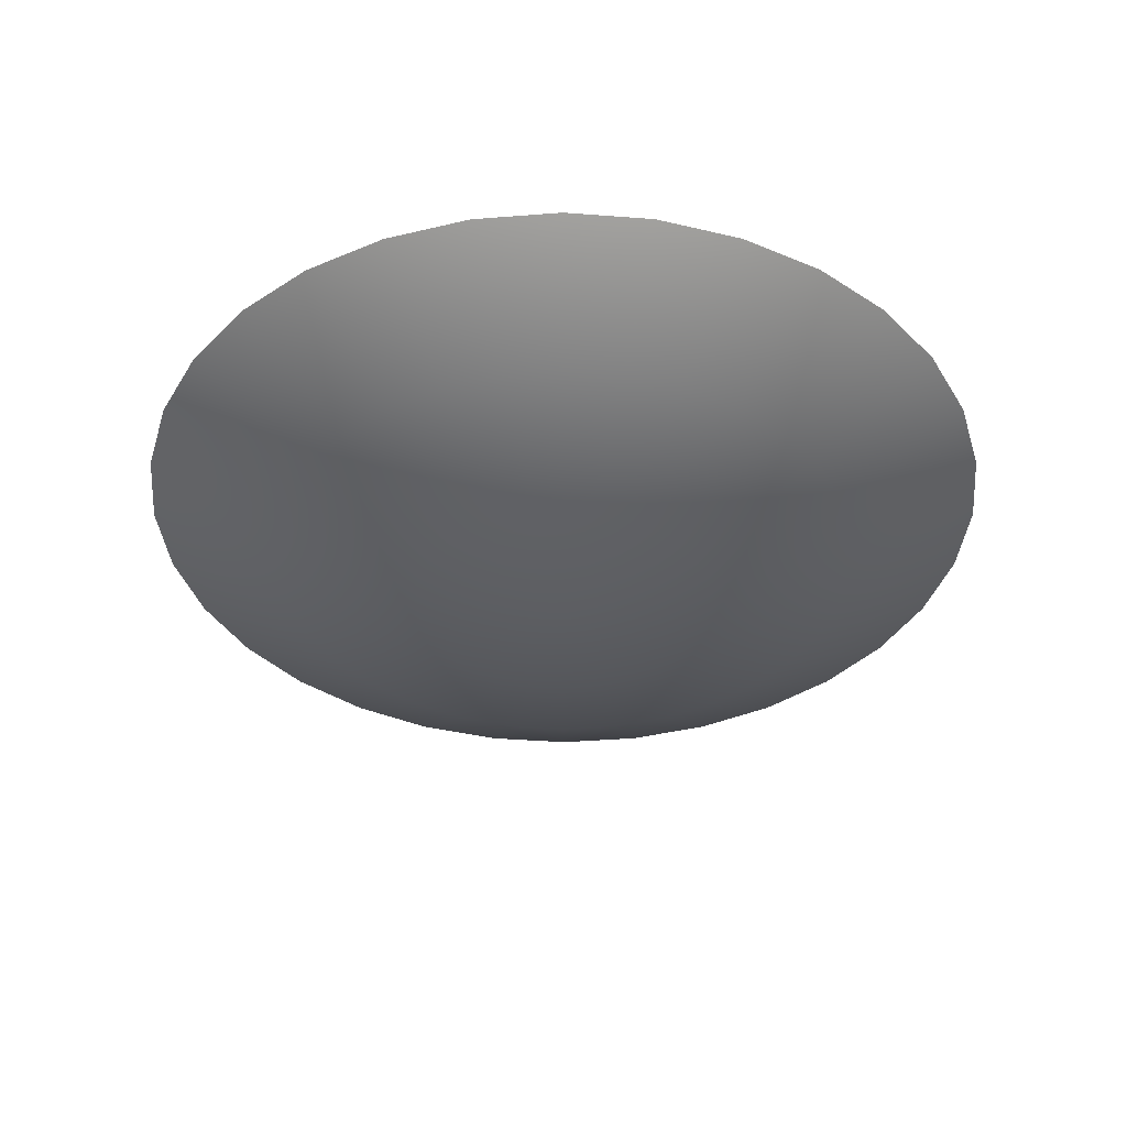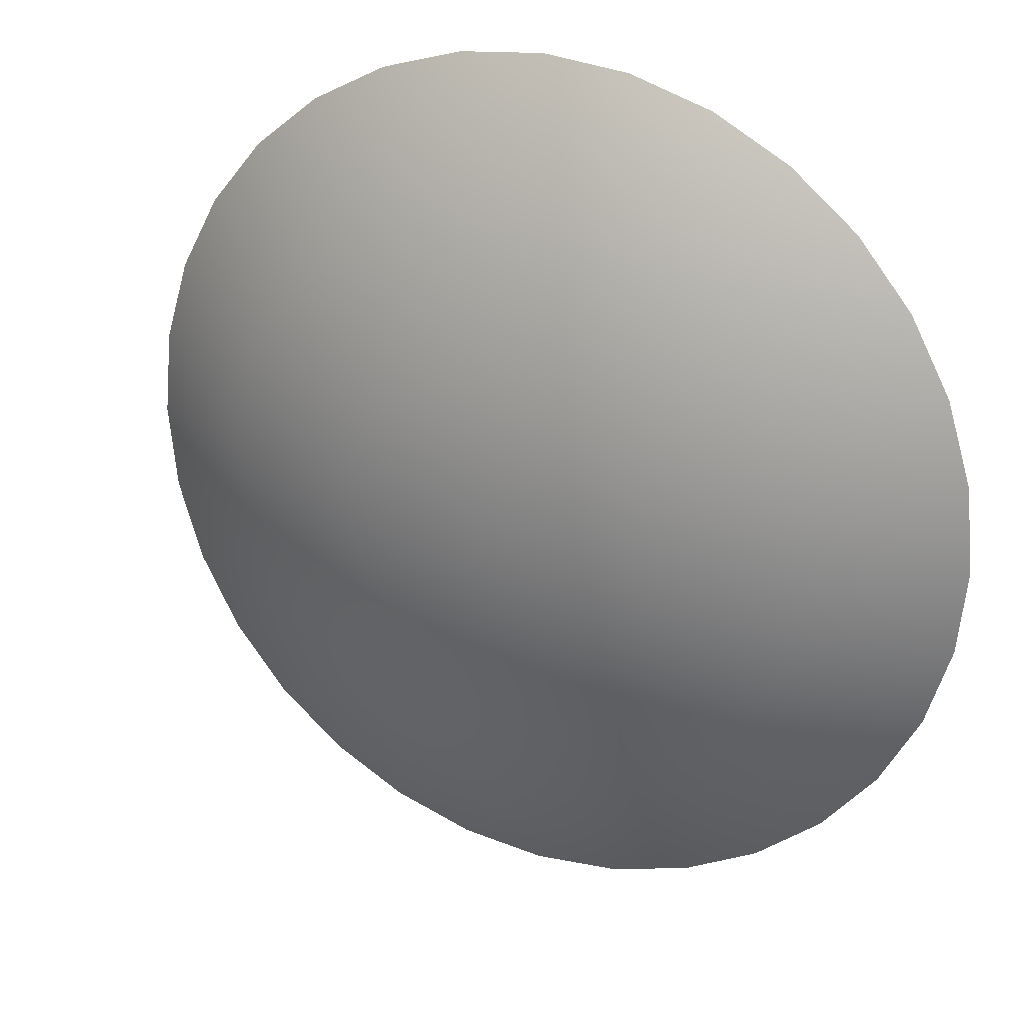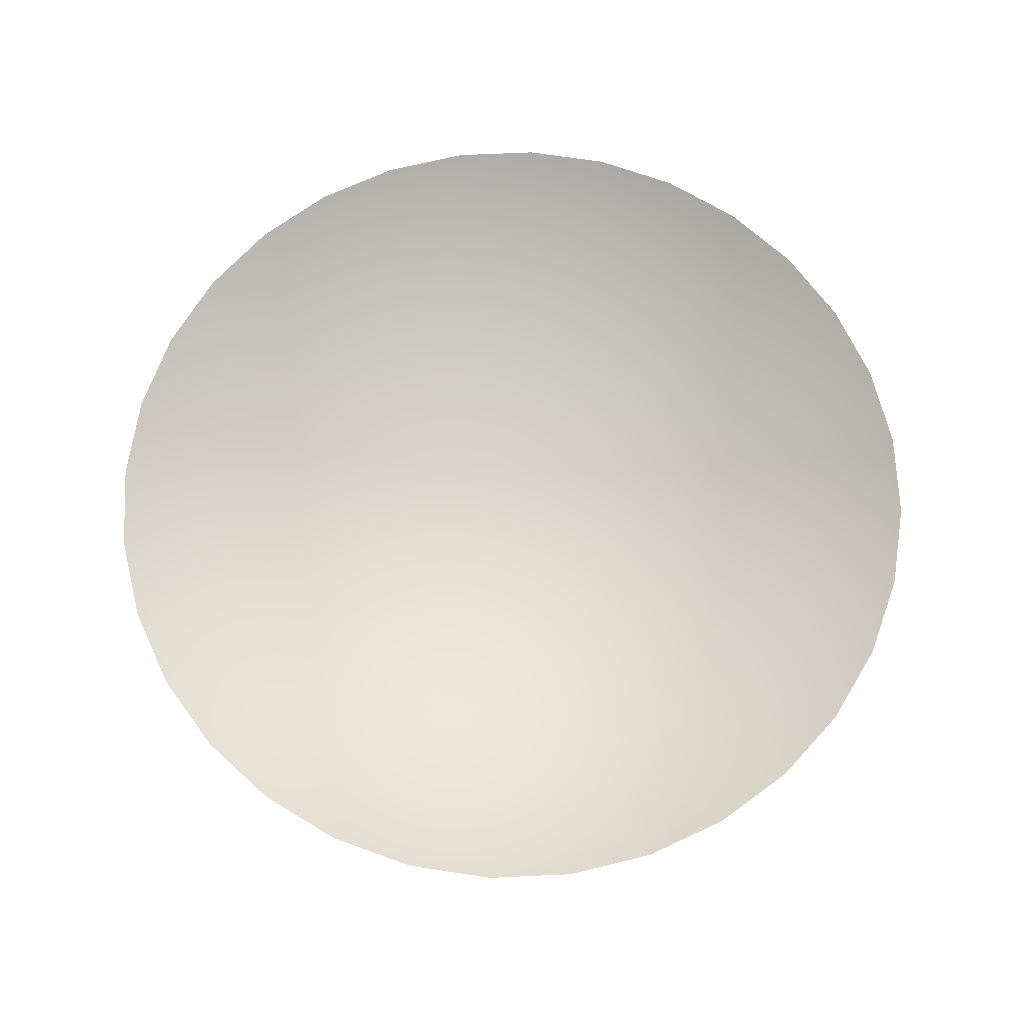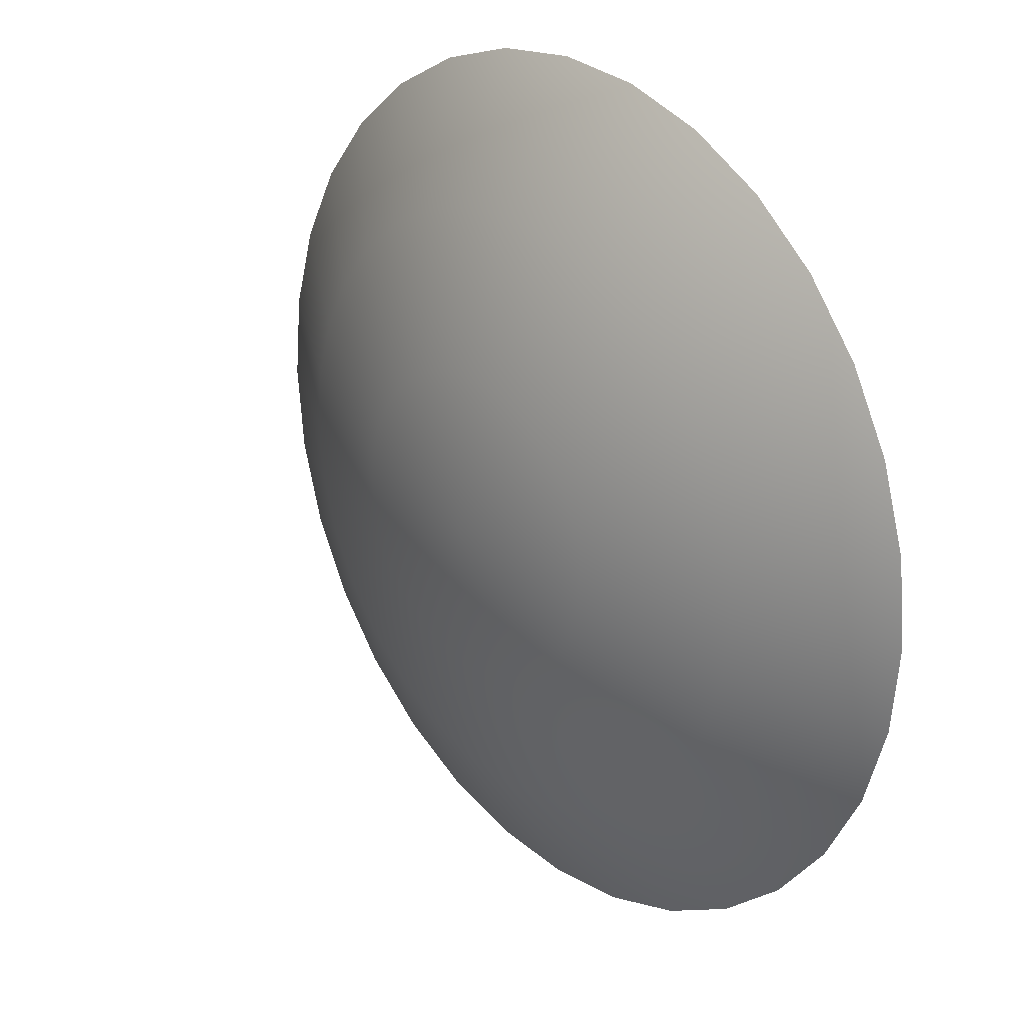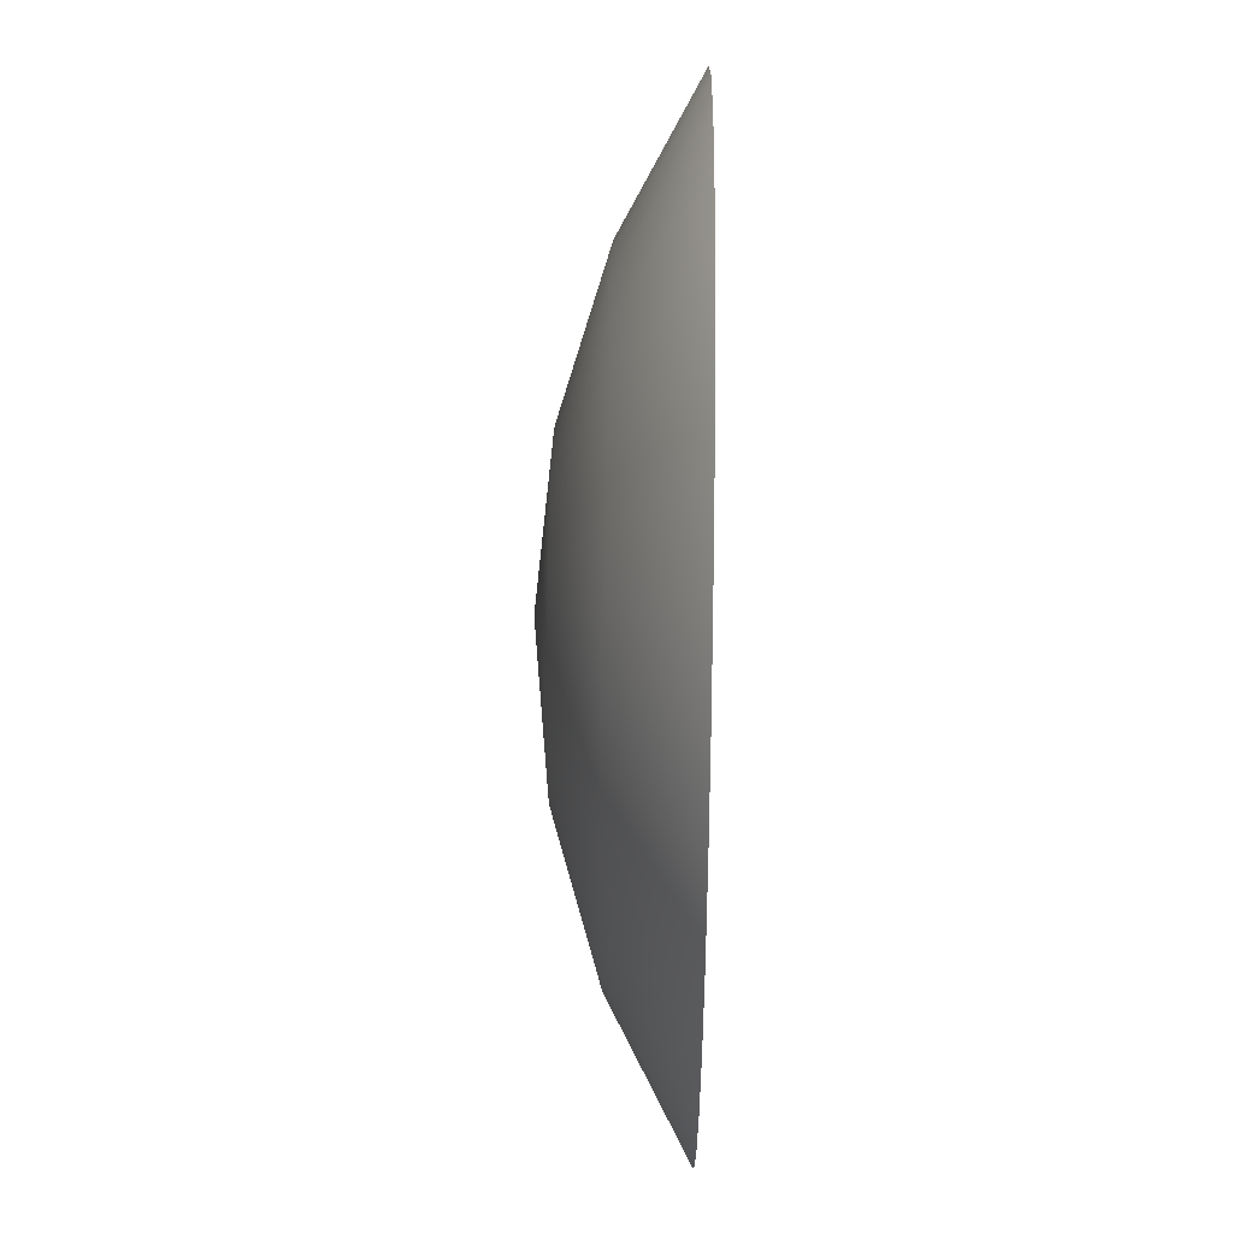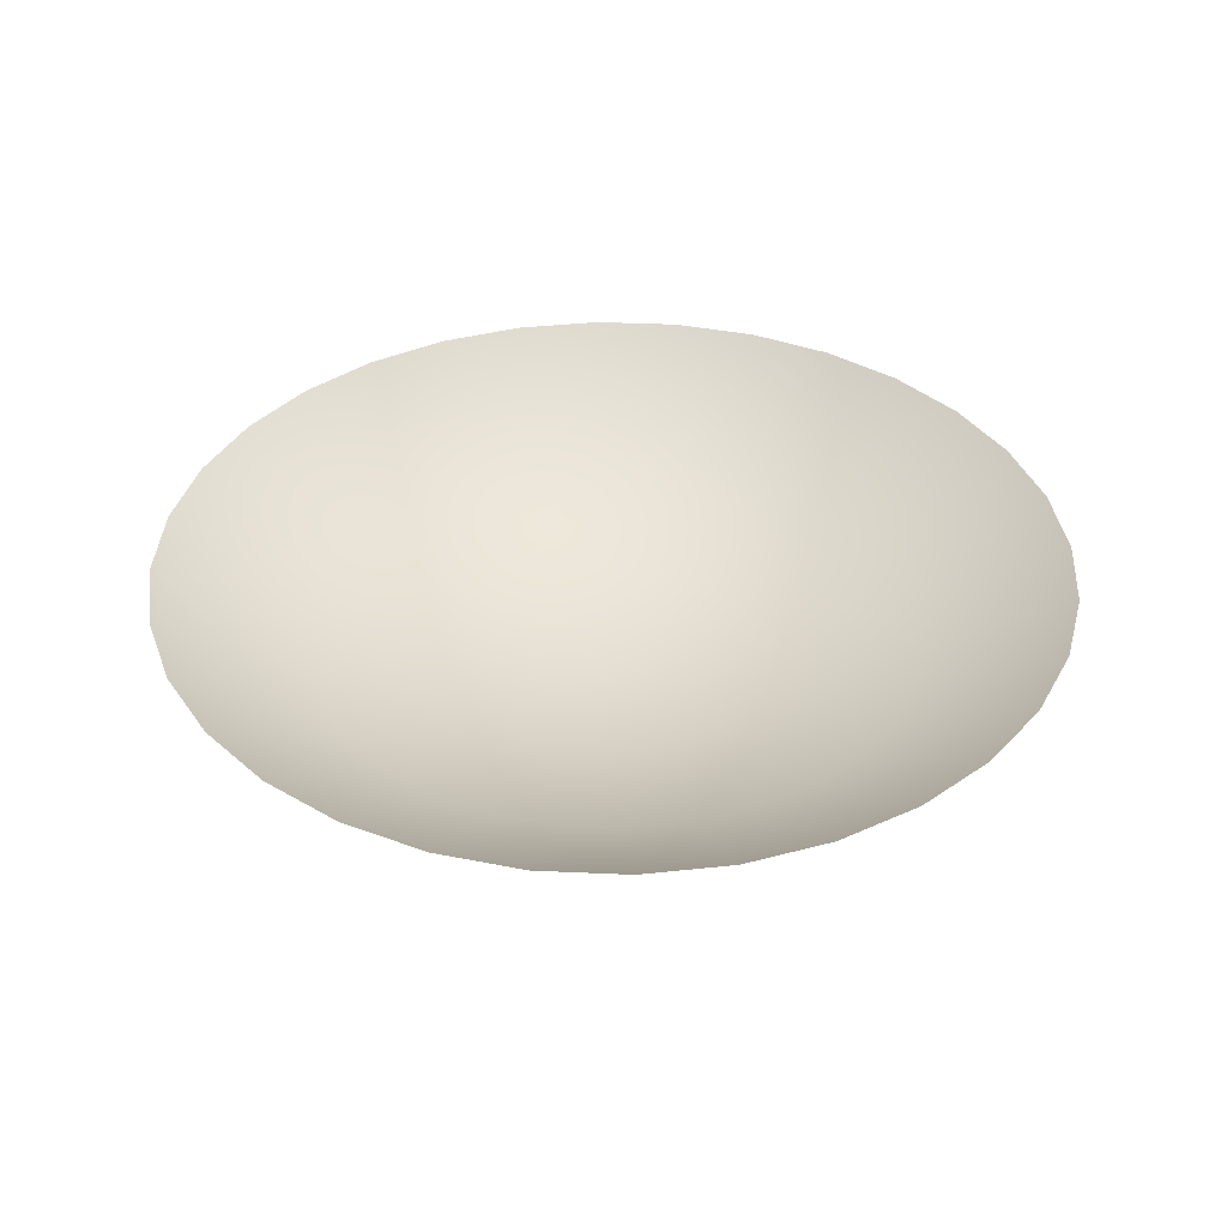
<metadata>
{"format":"obj","ext":"obj","renderer":"f3d","projection":"perspective","resolution":1024,"background":"white","views":[{"elev":-38.1,"azim":-33.7,"up":"+Y"},{"elev":25.9,"azim":25.7,"up":"+Z"},{"elev":69.2,"azim":104.3,"up":"+Y"},{"elev":24.6,"azim":48.9,"up":"+Z"},{"elev":66.2,"azim":90.9,"up":"+Z"},{"elev":37.2,"azim":155.2,"up":"+Y"}]}
</metadata>
<code>
v -0.06736 4.619 -2.225
v -0.07037 4.62 -2.224
v -0.07096 4.62 -2.226
v -0.0641 4.617 -2.227
v -0.06777 4.619 -2.227
v -0.07116 4.62 -2.228
v -0.06431 4.617 -2.227
v -0.06791 4.619 -2.228
v -0.07096 4.62 -2.23
v -0.06438 4.617 -2.228
v -0.06777 4.619 -2.23
v -0.07036 4.62 -2.232
v -0.06431 4.617 -2.229
v -0.06736 4.619 -2.231
v -0.0694 4.62 -2.234
v -0.0641 4.617 -2.23
v -0.06669 4.619 -2.232
v -0.0681 4.62 -2.236
v -0.06376 4.617 -2.23
v -0.0658 4.619 -2.233
v -0.06651 4.62 -2.237
v -0.0633 4.617 -2.231
v -0.06471 4.619 -2.234
v -0.06471 4.62 -2.238
v -0.06274 4.617 -2.231
v -0.06346 4.619 -2.235
v -0.06274 4.62 -2.238
v -0.06211 4.617 -2.232
v -0.06211 4.619 -2.235
v -0.06071 4.62 -2.239
v -0.06142 4.617 -2.232
v -0.0607 4.619 -2.235
v -0.05867 4.62 -2.238
v -0.0607 4.617 -2.232
v -0.0593 4.619 -2.235
v -0.0567 4.62 -2.238
v -0.05795 4.619 -2.235
v -0.0593 4.617 -2.232
v -0.0549 4.62 -2.237
v -0.0567 4.619 -2.234
v -0.05331 4.62 -2.236
v -0.05867 4.617 -2.231
v -0.05561 4.619 -2.233
v -0.05201 4.62 -2.234
v -0.05811 4.617 -2.231
v -0.05472 4.619 -2.232
v -0.05105 4.62 -2.232
v -0.05765 4.617 -2.23
v -0.05405 4.619 -2.231
v -0.05045 4.62 -2.23
v -0.05731 4.617 -2.23
v -0.05364 4.619 -2.23
v -0.05025 4.62 -2.228
v -0.0535 4.619 -2.228
v -0.0571 4.617 -2.229
v -0.05045 4.62 -2.226
v -0.05364 4.619 -2.227
v -0.05703 4.617 -2.228
v -0.05105 4.62 -2.224
v -0.05405 4.619 -2.225
v -0.05731 4.617 -2.227
v -0.05201 4.62 -2.222
v -0.05472 4.619 -2.224
v -0.05765 4.617 -2.226
v -0.05332 4.62 -2.221
v -0.05561 4.619 -2.223
v -0.05811 4.617 -2.226
v -0.0549 4.62 -2.219
v -0.0567 4.619 -2.222
v -0.05867 4.617 -2.225
v -0.05671 4.62 -2.218
v -0.05795 4.619 -2.221
v -0.0593 4.617 -2.225
v -0.05867 4.62 -2.218
v -0.0593 4.619 -2.221
v -0.05999 4.617 -2.225
v -0.06071 4.62 -2.218
v -0.06071 4.619 -2.221
v -0.06071 4.617 -2.224
v -0.06275 4.62 -2.218
v -0.06211 4.619 -2.221
v -0.06142 4.617 -2.225
v -0.06471 4.62 -2.218
v -0.06346 4.619 -2.221
v -0.06652 4.62 -2.219
v -0.06471 4.619 -2.222
v -0.06274 4.617 -2.225
v -0.0681 4.62 -2.221
v -0.0658 4.619 -2.223
v -0.0633 4.617 -2.226
v -0.0694 4.62 -2.222
v -0.06669 4.619 -2.224
v -0.0607 4.617 -2.228
v -0.05999 4.617 -2.232
v -0.0571 4.617 -2.227
v -0.06211 4.617 -2.225
v -0.06376 4.617 -2.226
f 1 2 3
f 4 1 5
f 5 3 6
f 7 5 8
f 8 6 9
f 10 8 11
f 11 9 12
f 13 11 14
f 14 12 15
f 16 14 17
f 17 15 18
f 19 17 20
f 20 18 21
f 22 20 23
f 23 21 24
f 25 23 26
f 26 24 27
f 28 26 29
f 29 27 30
f 31 29 32
f 32 30 33
f 34 32 35
f 35 33 36
f 35 37 38
f 37 36 39
f 38 37 40
f 40 39 41
f 42 40 43
f 43 41 44
f 45 43 46
f 46 44 47
f 48 46 49
f 49 47 50
f 51 49 52
f 50 53 54
f 55 52 54
f 53 56 57
f 58 54 57
f 56 59 60
f 57 60 61
f 59 62 63
f 60 63 64
f 62 65 66
f 63 66 67
f 65 68 69
f 66 69 70
f 68 71 72
f 69 72 73
f 71 74 75
f 72 75 76
f 74 77 78
f 75 78 79
f 77 80 81
f 78 81 82
f 80 83 84
f 82 81 84
f 83 85 86
f 84 86 87
f 85 88 89
f 86 89 90
f 88 91 92
f 90 89 92
f 93 4 7
f 93 7 10
f 93 10 13
f 93 13 16
f 93 16 19
f 93 19 22
f 93 22 25
f 93 25 28
f 93 28 31
f 93 31 34
f 93 34 94
f 93 94 38
f 93 38 42
f 93 42 45
f 93 45 48
f 93 48 51
f 93 51 55
f 93 55 58
f 93 58 95
f 93 95 61
f 93 61 64
f 93 64 67
f 93 67 70
f 93 70 73
f 93 73 76
f 93 76 79
f 93 79 82
f 93 82 96
f 93 96 87
f 93 87 90
f 93 90 97
f 93 97 4
f 92 91 2
f 97 92 1
f 5 1 3
f 7 4 5
f 8 5 6
f 10 7 8
f 11 8 9
f 13 10 11
f 14 11 12
f 16 13 14
f 17 14 15
f 19 16 17
f 20 17 18
f 22 19 20
f 23 20 21
f 25 22 23
f 26 23 24
f 28 25 26
f 29 26 27
f 31 28 29
f 32 29 30
f 34 31 32
f 35 32 33
f 94 34 35
f 37 35 36
f 94 35 38
f 40 37 39
f 42 38 40
f 43 40 41
f 45 42 43
f 46 43 44
f 48 45 46
f 49 46 47
f 51 48 49
f 52 49 50
f 55 51 52
f 52 50 54
f 58 55 54
f 54 53 57
f 95 58 57
f 57 56 60
f 95 57 61
f 60 59 63
f 61 60 64
f 63 62 66
f 64 63 67
f 66 65 69
f 67 66 70
f 69 68 72
f 70 69 73
f 72 71 75
f 73 72 76
f 75 74 78
f 76 75 79
f 78 77 81
f 79 78 82
f 81 80 84
f 96 82 84
f 84 83 86
f 96 84 87
f 86 85 89
f 87 86 90
f 89 88 92
f 97 90 92
f 1 92 2
f 4 97 1

</code>
